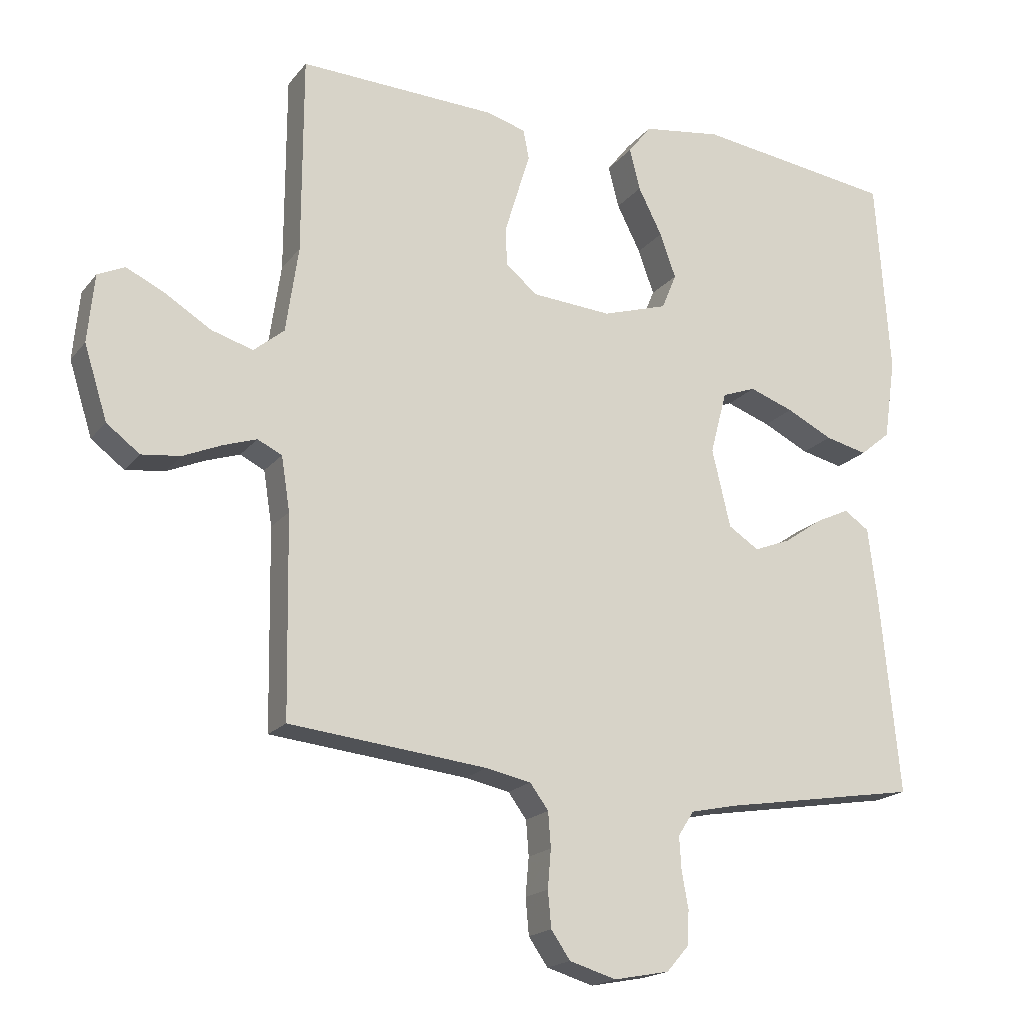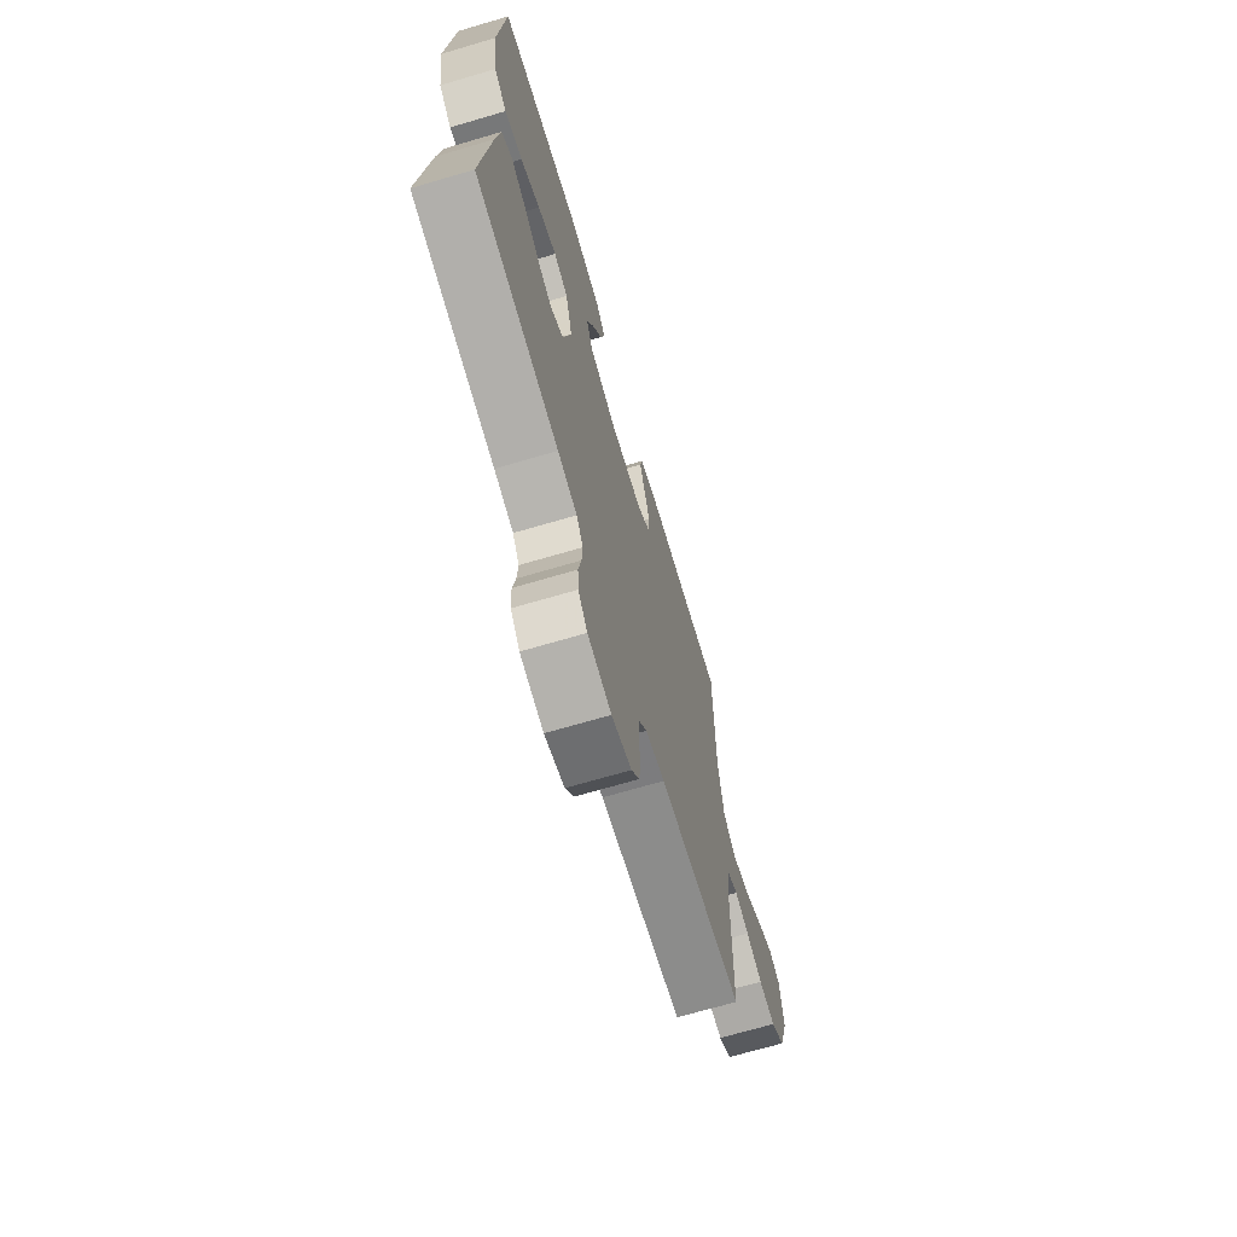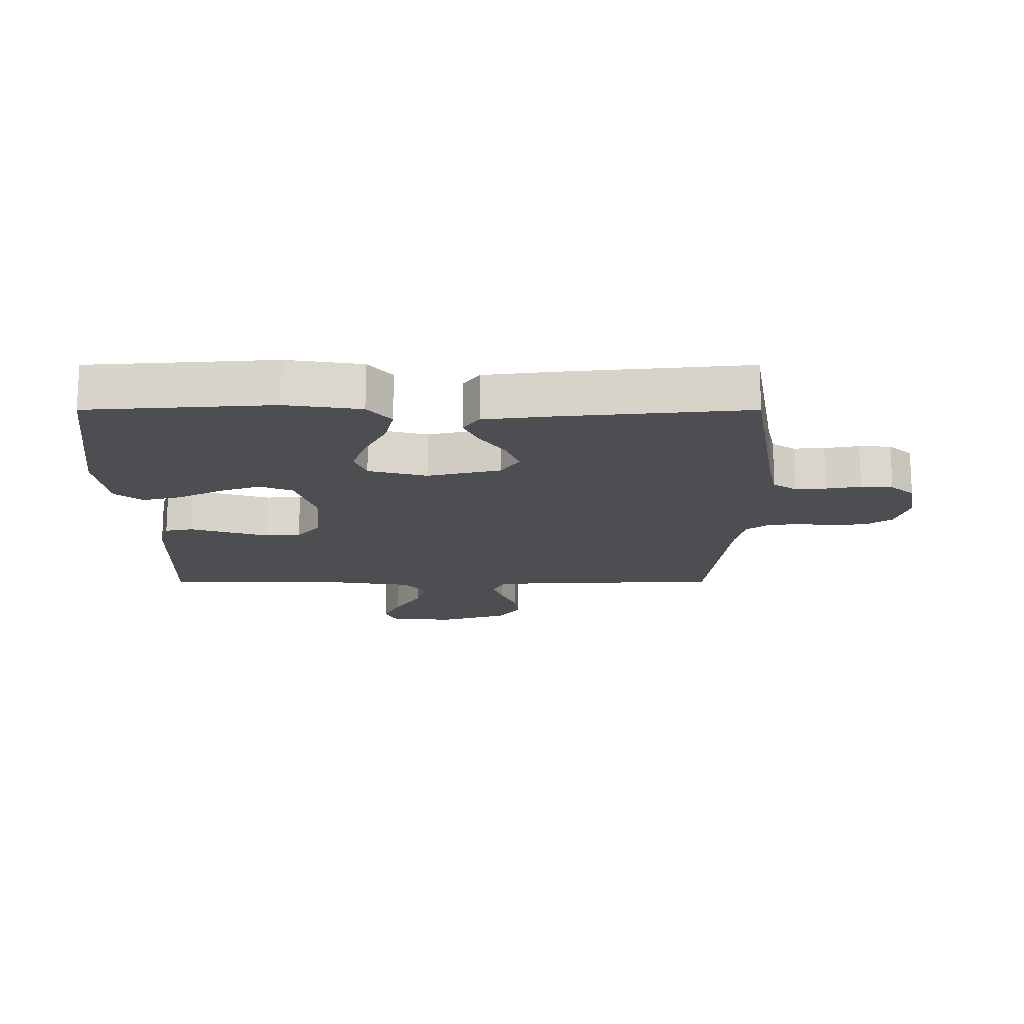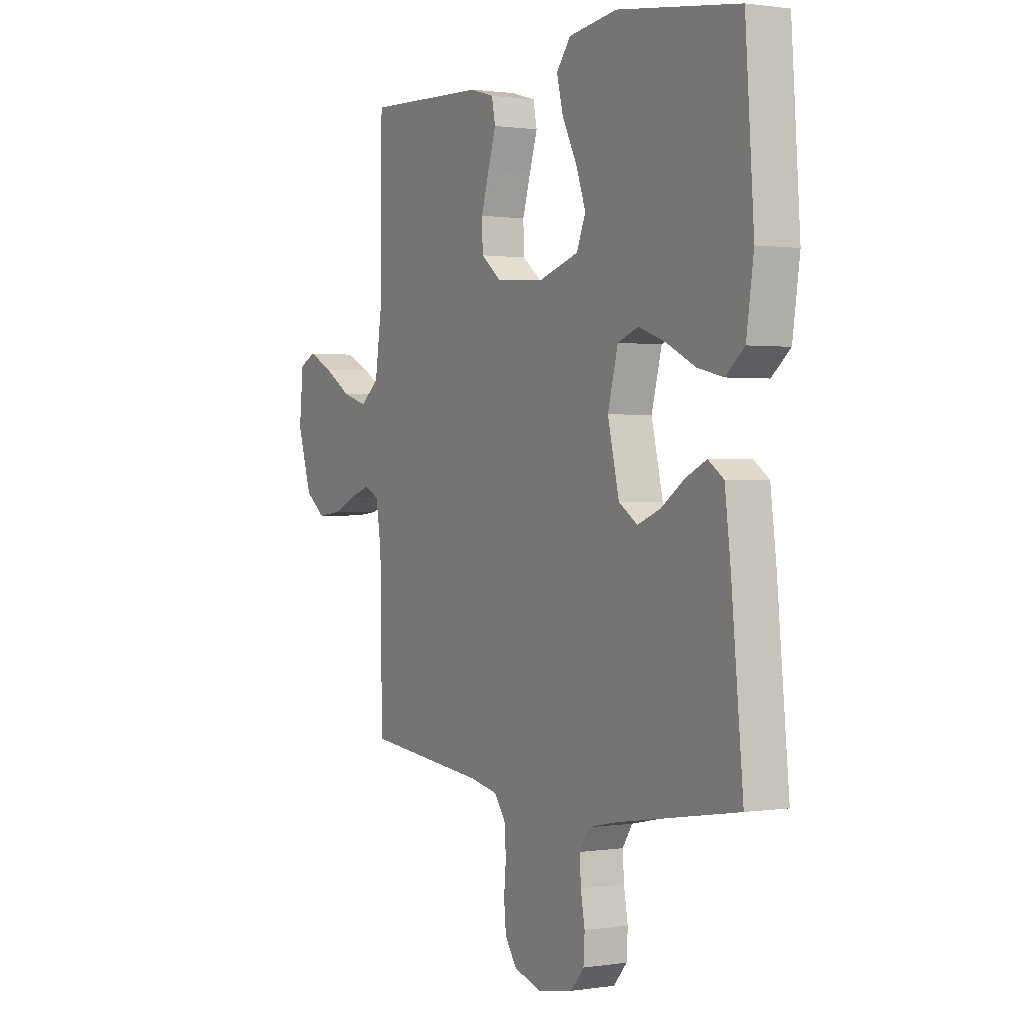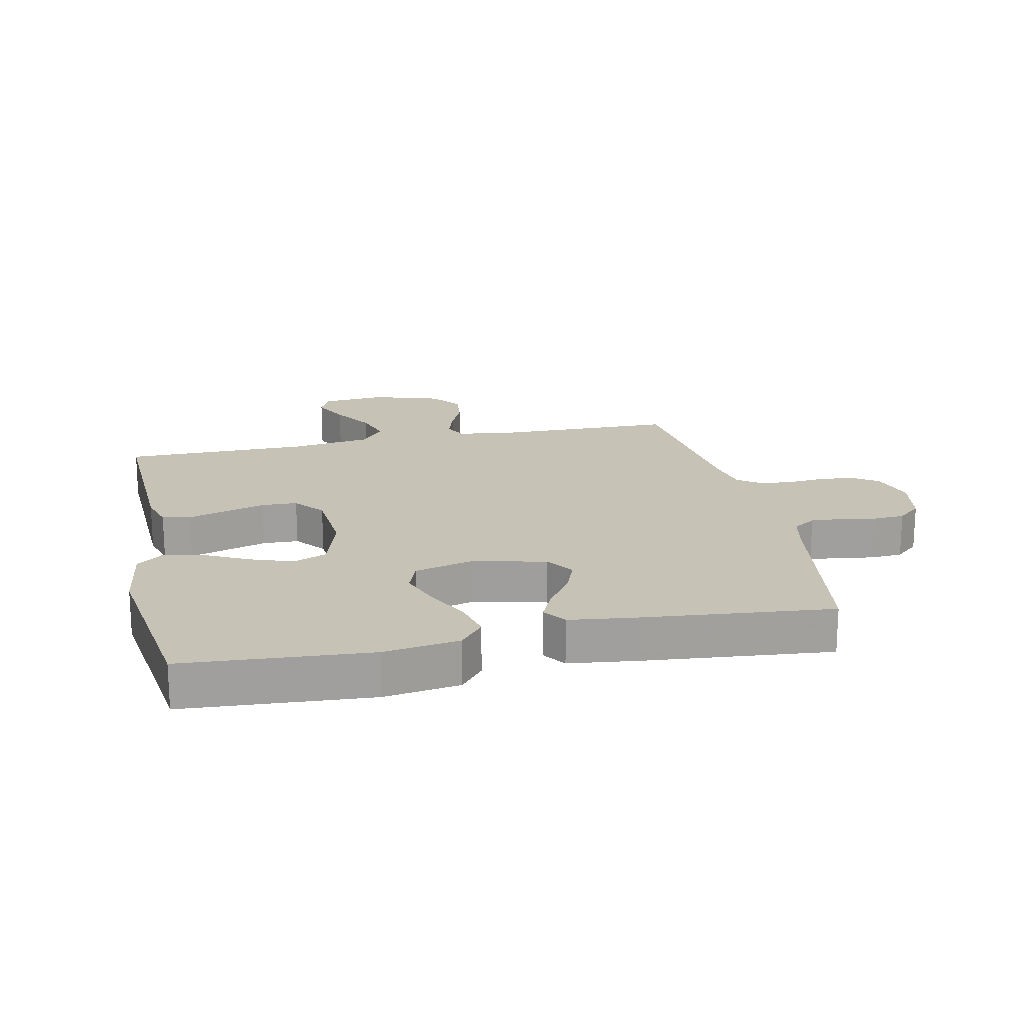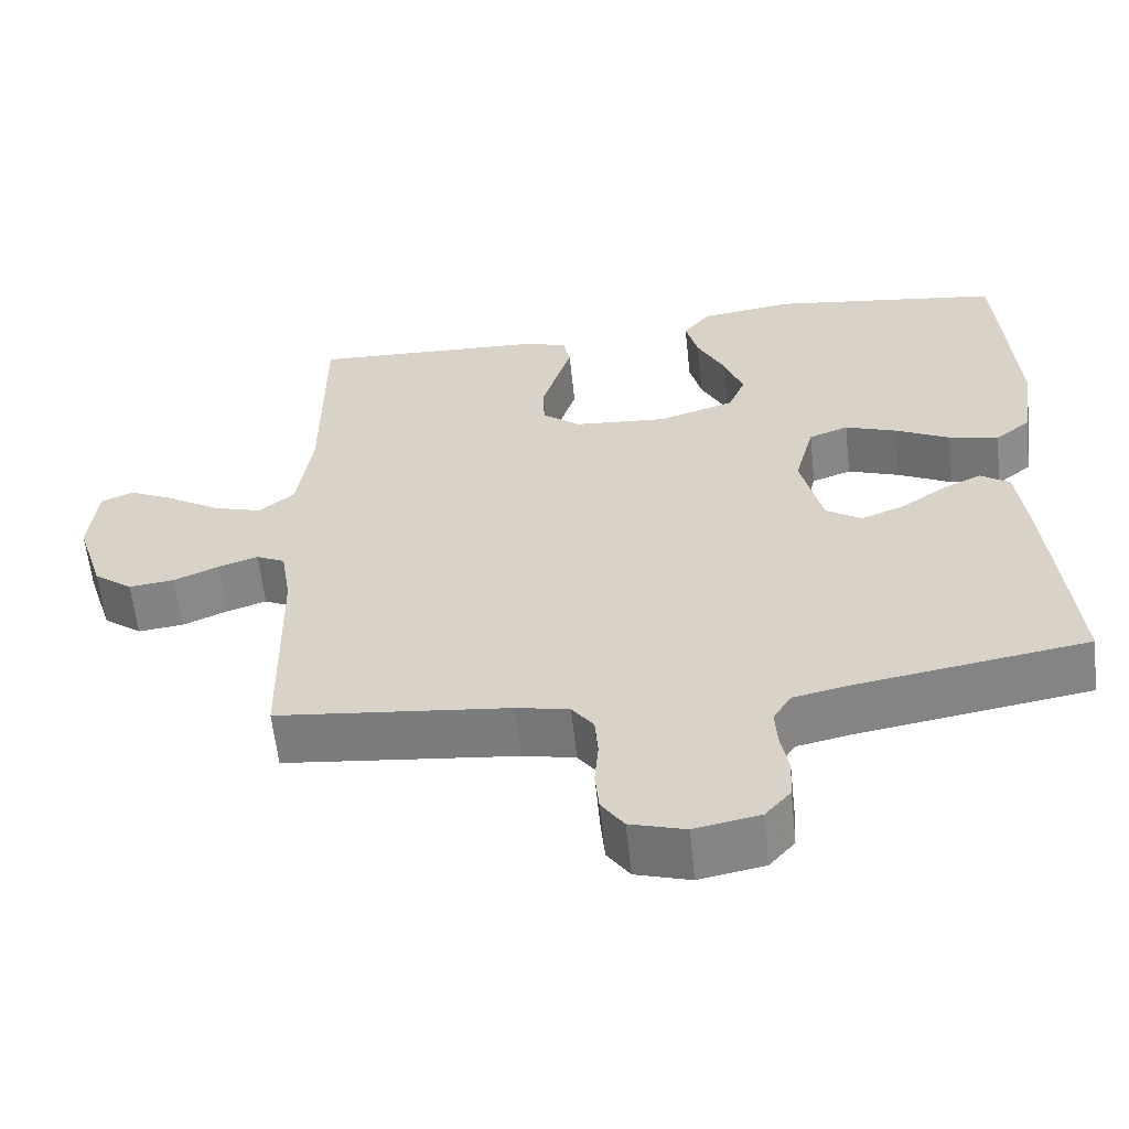
<metadata>
{"format":"obj","ext":"obj","renderer":"f3d","projection":"perspective","resolution":1024,"background":"white","views":[{"elev":-18.5,"azim":-26.0,"up":"+Z"},{"elev":-69.8,"azim":106.4,"up":"+Z"},{"elev":-16.5,"azim":90.0,"up":"+Y"},{"elev":0.8,"azim":60.4,"up":"+Z"},{"elev":18.9,"azim":77.8,"up":"+Y"},{"elev":-60.1,"azim":6.1,"up":"+Z"}]}
</metadata>
<code>
v 0.5 0.07 0.5
v 0.521 0.07 0.2
v 0.503 0.07 0.078
v 0.457 0.07 0.04
v 0.393 0.07 0.055
v 0.323 0.07 0.09
v 0.256 0.07 0.114
v 0.205 0.07 0.095
v 0.18 0.07 0
v 0.208 0.07 -0.118
v 0.254 0.07 -0.148
v 0.31 0.07 -0.126
v 0.368 0.07 -0.086
v 0.419 0.07 -0.062
v 0.457 0.07 -0.088
v 0.471 0.07 -0.2
v 0.5 0.07 -0.5
v 0.2 0.07 -0.549
v 0.131 0.07 -0.564
v 0.107 0.07 -0.601
v 0.11 0.07 -0.651
v 0.12 0.07 -0.707
v 0.117 0.07 -0.759
v 0.084 0.07 -0.797
v 0 0.07 -0.813
v -0.071 0.07 -0.792
v -0.1 0.07 -0.75
v -0.105 0.07 -0.695
v -0.1 0.07 -0.637
v -0.104 0.07 -0.584
v -0.132 0.07 -0.546
v -0.2 0.07 -0.532
v -0.5 0.07 -0.5
v -0.505 0.07 -0.2
v -0.518 0.07 -0.118
v -0.555 0.07 -0.1
v -0.606 0.07 -0.117
v -0.664 0.07 -0.142
v -0.723 0.07 -0.149
v -0.773 0.07 -0.111
v -0.808 0.07 0
v -0.798 0.07 0.103
v -0.757 0.07 0.122
v -0.697 0.07 0.093
v -0.629 0.07 0.051
v -0.566 0.07 0.032
v -0.52 0.07 0.07
v -0.501 0.07 0.2
v -0.5 0.07 0.5
v -0.2 0.07 0.488
v -0.141 0.07 0.471
v -0.132 0.07 0.426
v -0.151 0.07 0.365
v -0.171 0.07 0.299
v -0.169 0.07 0.241
v -0.12 0.07 0.202
v 0 0.07 0.193
v 0.099 0.07 0.224
v 0.121 0.07 0.278
v 0.097 0.07 0.345
v 0.061 0.07 0.416
v 0.045 0.07 0.479
v 0.08 0.07 0.524
v 0.2 0.07 0.541
v 0.5 0 0.5
v 0.521 0 0.2
v 0.503 0 0.078
v 0.457 0 0.04
v 0.393 0 0.055
v 0.323 0 0.09
v 0.256 0 0.114
v 0.205 0 0.095
v 0.18 0 0
v 0.208 0 -0.118
v 0.254 0 -0.148
v 0.31 0 -0.126
v 0.368 0 -0.086
v 0.419 0 -0.062
v 0.457 0 -0.088
v 0.471 0 -0.2
v 0.5 0 -0.5
v 0.2 0 -0.549
v 0.131 0 -0.564
v 0.107 0 -0.601
v 0.11 0 -0.651
v 0.12 0 -0.707
v 0.117 0 -0.759
v 0.084 0 -0.797
v 0 0 -0.813
v -0.071 0 -0.792
v -0.1 0 -0.75
v -0.105 0 -0.695
v -0.1 0 -0.637
v -0.104 0 -0.584
v -0.132 0 -0.546
v -0.2 0 -0.532
v -0.5 0 -0.5
v -0.505 0 -0.2
v -0.518 0 -0.118
v -0.555 0 -0.1
v -0.606 0 -0.117
v -0.664 0 -0.142
v -0.723 0 -0.149
v -0.773 0 -0.111
v -0.808 0 0
v -0.798 0 0.103
v -0.757 0 0.122
v -0.697 0 0.093
v -0.629 0 0.051
v -0.566 0 0.032
v -0.52 0 0.07
v -0.501 0 0.2
v -0.5 0 0.5
v -0.2 0 0.488
v -0.141 0 0.471
v -0.132 0 0.426
v -0.151 0 0.365
v -0.171 0 0.299
v -0.169 0 0.241
v -0.12 0 0.202
v 0 0 0.193
v 0.099 0 0.224
v 0.121 0 0.278
v 0.097 0 0.345
v 0.061 0 0.416
v 0.045 0 0.479
v 0.08 0 0.524
v 0.2 0 0.541
f 60 61 62 63
f 59 60 63 64
f 50 51 52 53
f 48 49 50 53
f 47 48 53 54
f 46 47 54 55
f 42 43 44 45
f 40 41 42 45
f 40 45 46
f 37 38 39 40
f 36 37 40 46
f 35 36 46 55
f 32 33 34
f 31 32 34 35
f 26 27 28 29
f 26 29 30
f 25 26 30
f 24 25 30
f 21 22 23 24
f 20 21 24 30
f 19 20 30 31
f 15 16 17 18
f 12 13 14 15
f 11 12 15 18
f 10 11 18 19
f 3 4 5 6
f 3 6 7
f 2 3 7
f 59 64 1 2
f 58 59 2 7
f 57 58 7 8
f 56 57 8 9
f 31 35 55 56
f 19 31 56
f 9 10 19 56
f 127 126 125 124
f 128 127 124 123
f 117 116 115 114
f 117 114 113 112
f 118 117 112 111
f 119 118 111 110
f 109 108 107 106
f 109 106 105 104
f 110 109 104
f 104 103 102 101
f 110 104 101 100
f 119 110 100 99
f 98 97 96
f 99 98 96 95
f 93 92 91 90
f 94 93 90
f 94 90 89
f 94 89 88
f 88 87 86 85
f 94 88 85 84
f 95 94 84 83
f 82 81 80 79
f 79 78 77 76
f 82 79 76 75
f 83 82 75 74
f 70 69 68 67
f 71 70 67
f 71 67 66
f 66 65 128 123
f 71 66 123 122
f 72 71 122 121
f 73 72 121 120
f 120 119 99 95
f 120 95 83
f 120 83 74 73
f 1 65 66 2
f 2 66 67 3
f 3 67 68 4
f 4 68 69 5
f 5 69 70 6
f 6 70 71 7
f 7 71 72 8
f 8 72 73 9
f 9 73 74 10
f 10 74 75 11
f 11 75 76 12
f 12 76 77 13
f 13 77 78 14
f 14 78 79 15
f 15 79 80 16
f 16 80 81 17
f 17 81 82 18
f 18 82 83 19
f 19 83 84 20
f 20 84 85 21
f 21 85 86 22
f 22 86 87 23
f 23 87 88 24
f 24 88 89 25
f 25 89 90 26
f 26 90 91 27
f 27 91 92 28
f 28 92 93 29
f 29 93 94 30
f 30 94 95 31
f 31 95 96 32
f 32 96 97 33
f 33 97 98 34
f 34 98 99 35
f 35 99 100 36
f 36 100 101 37
f 37 101 102 38
f 38 102 103 39
f 39 103 104 40
f 40 104 105 41
f 41 105 106 42
f 42 106 107 43
f 43 107 108 44
f 44 108 109 45
f 45 109 110 46
f 46 110 111 47
f 47 111 112 48
f 48 112 113 49
f 49 113 114 50
f 50 114 115 51
f 51 115 116 52
f 52 116 117 53
f 53 117 118 54
f 54 118 119 55
f 55 119 120 56
f 56 120 121 57
f 57 121 122 58
f 58 122 123 59
f 59 123 124 60
f 60 124 125 61
f 61 125 126 62
f 62 126 127 63
f 63 127 128 64
f 64 128 65 1

</code>
